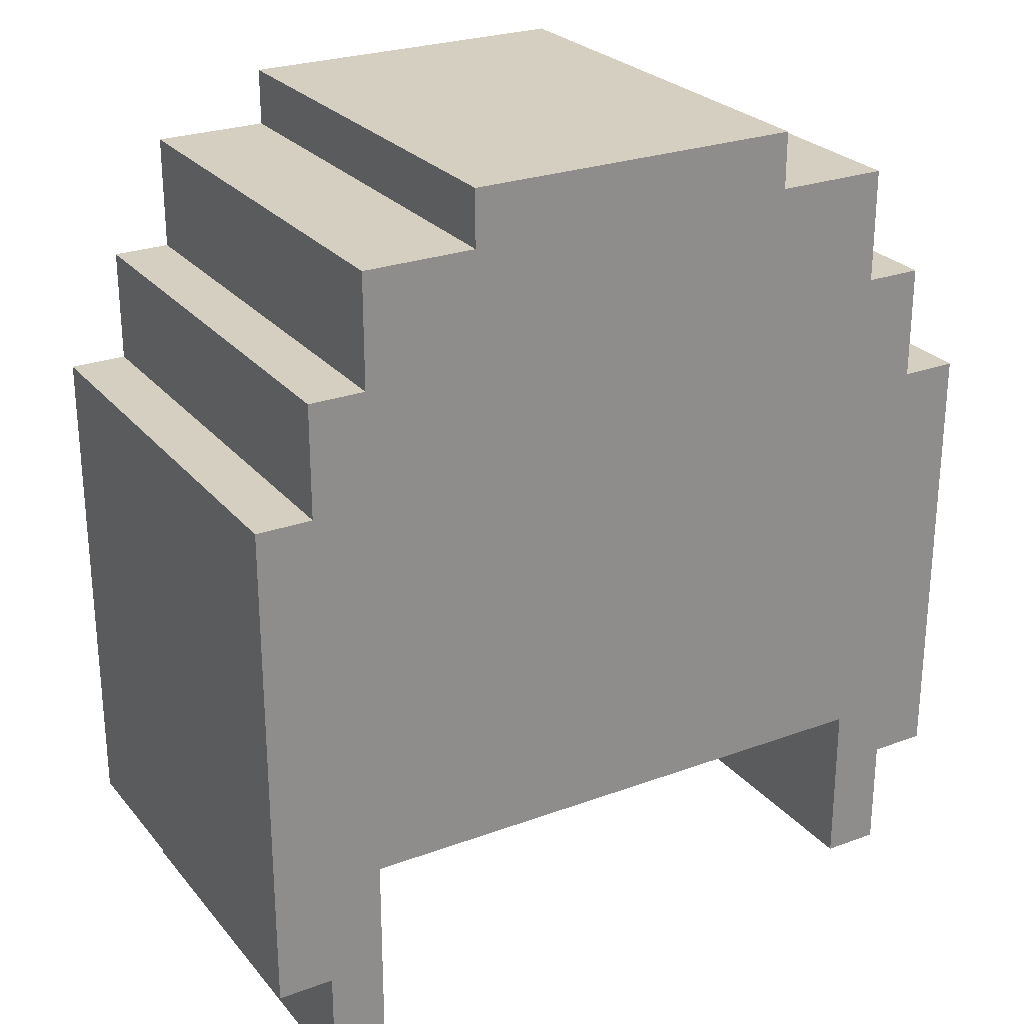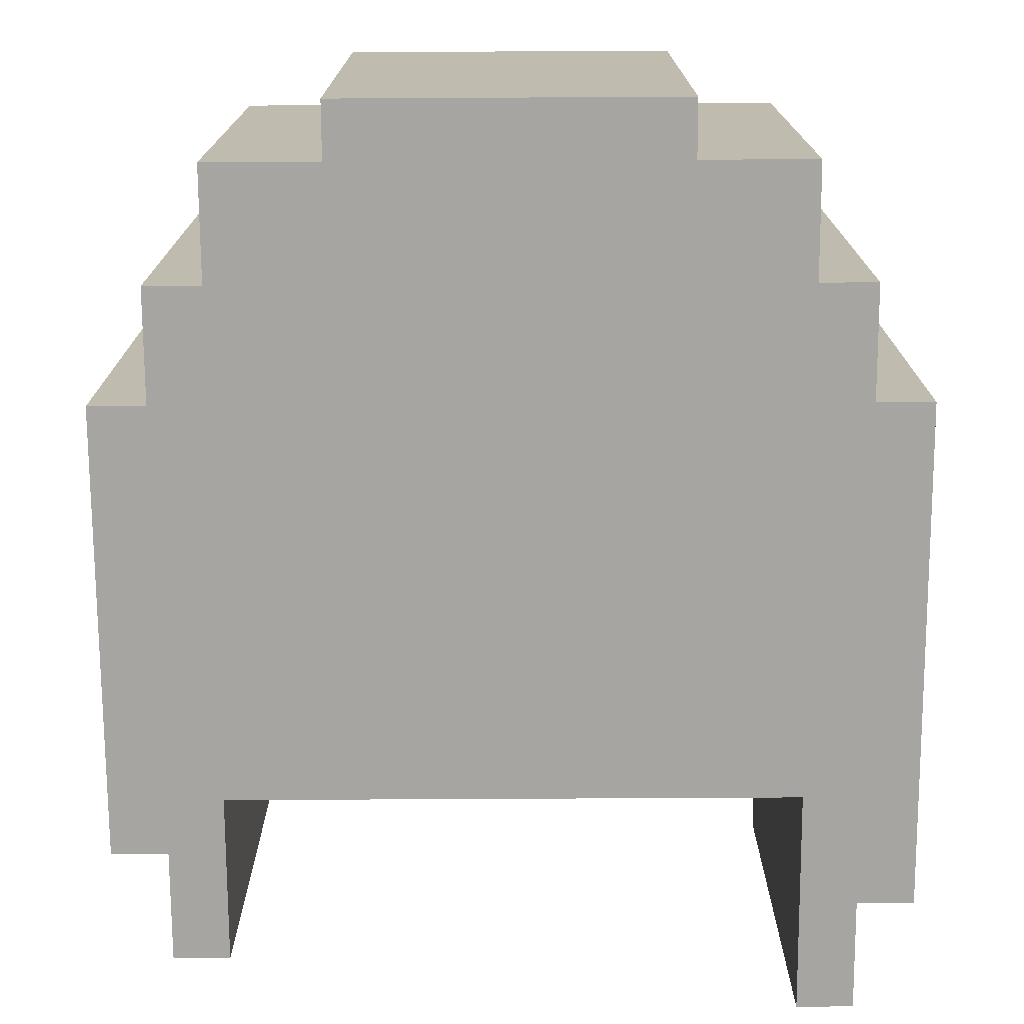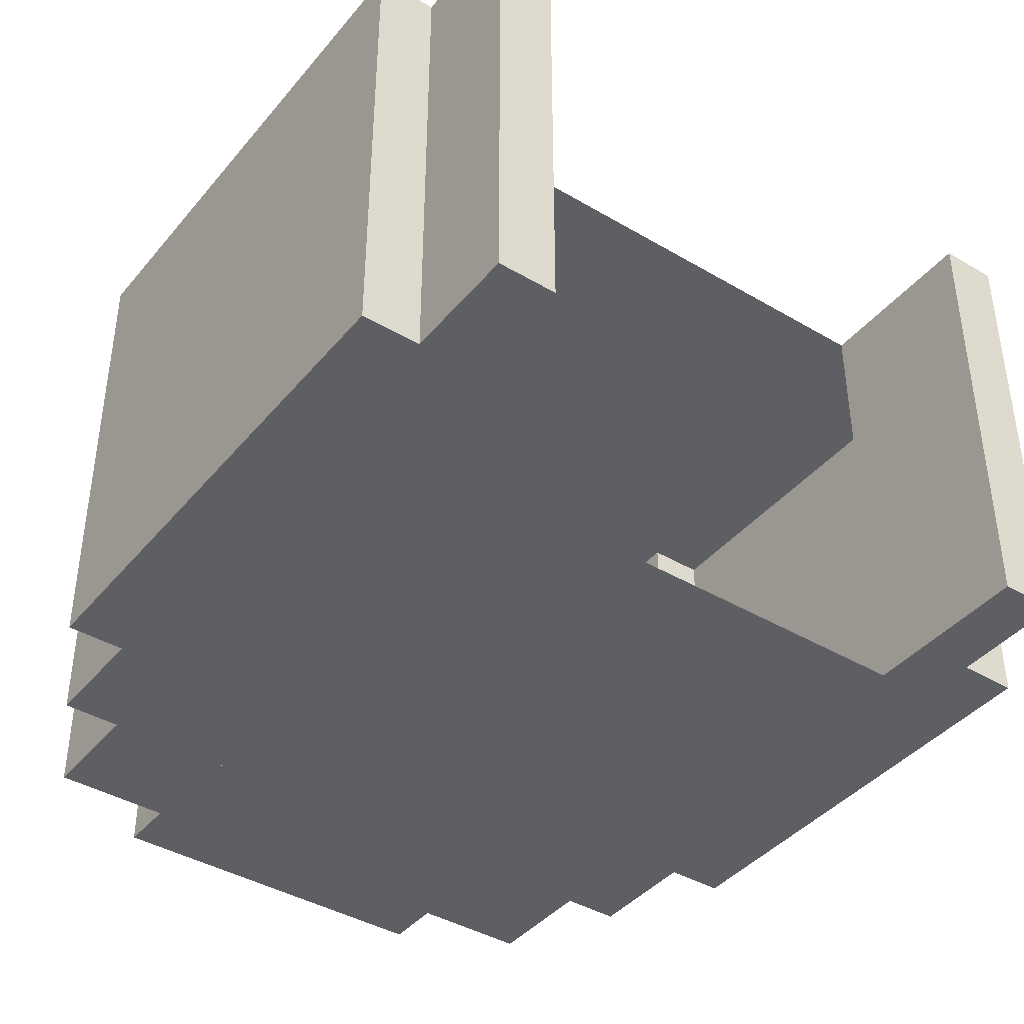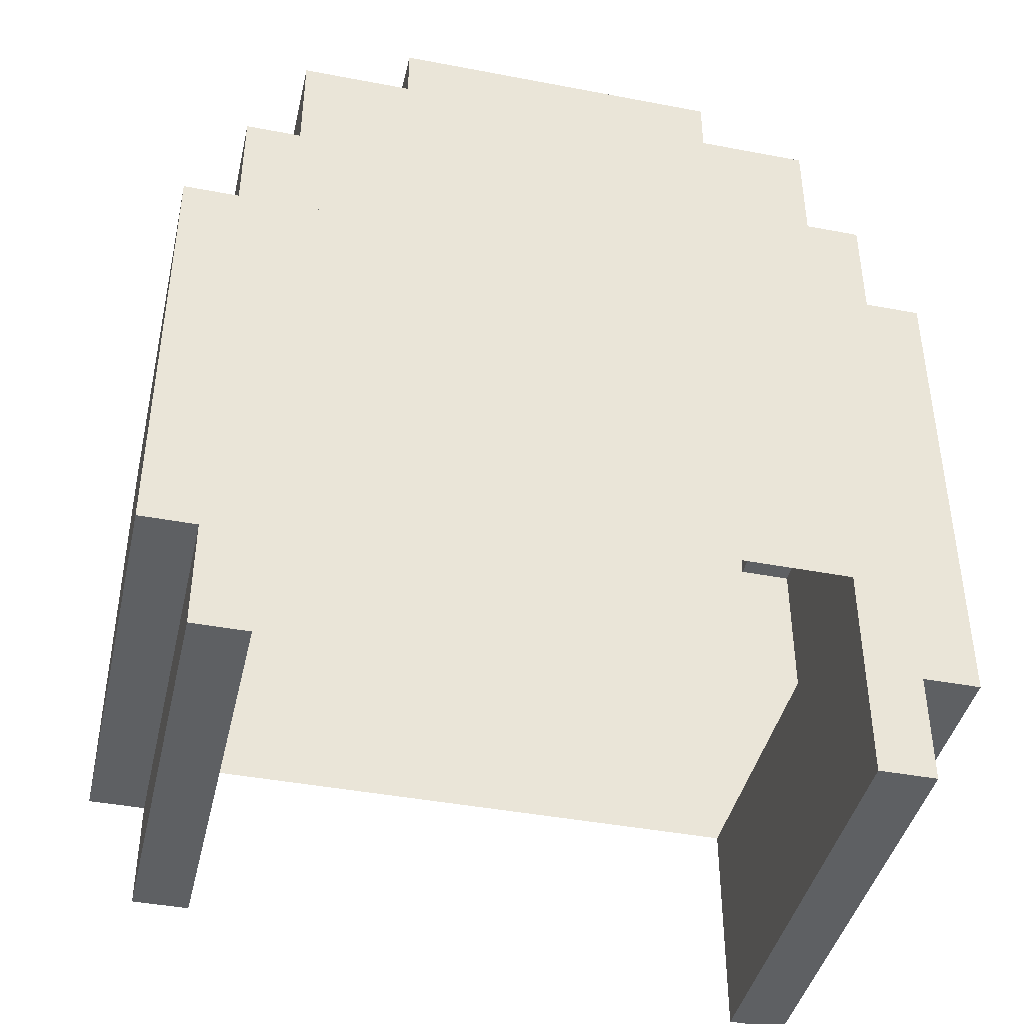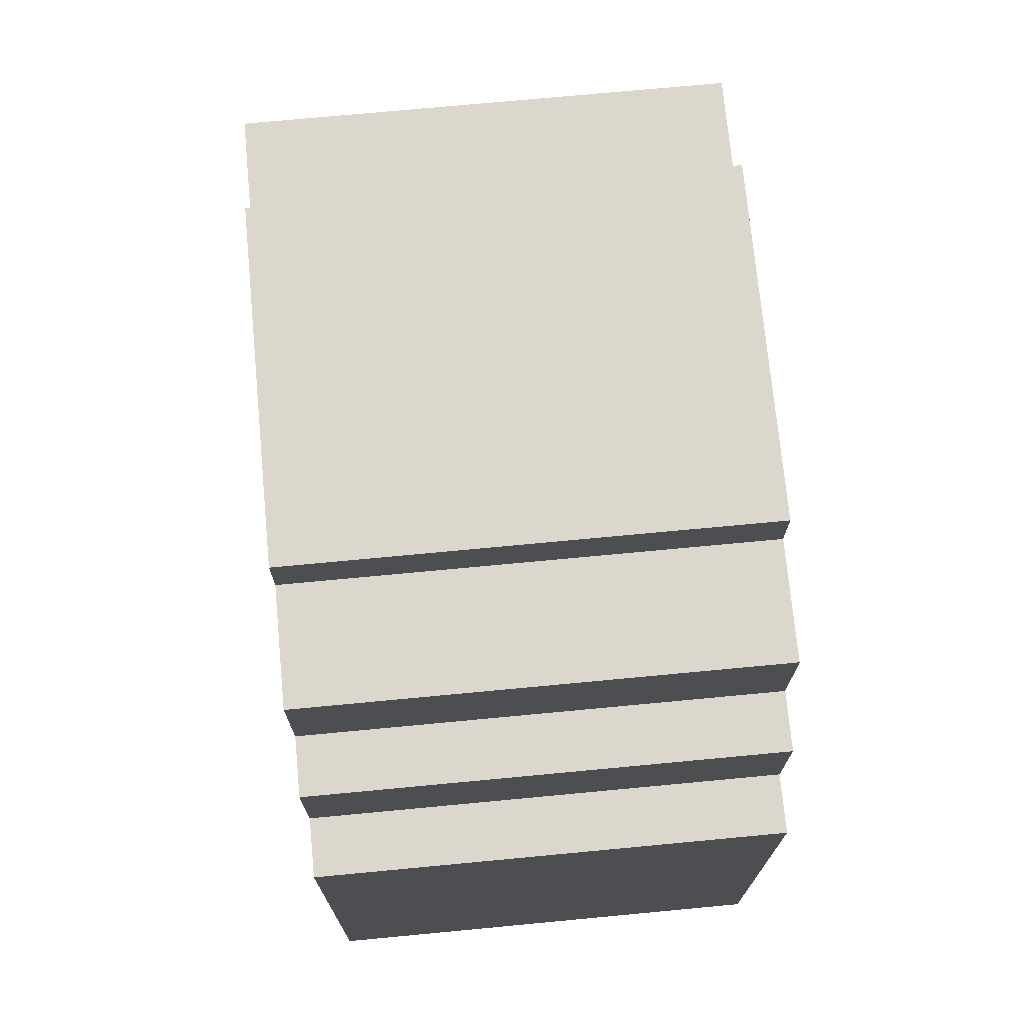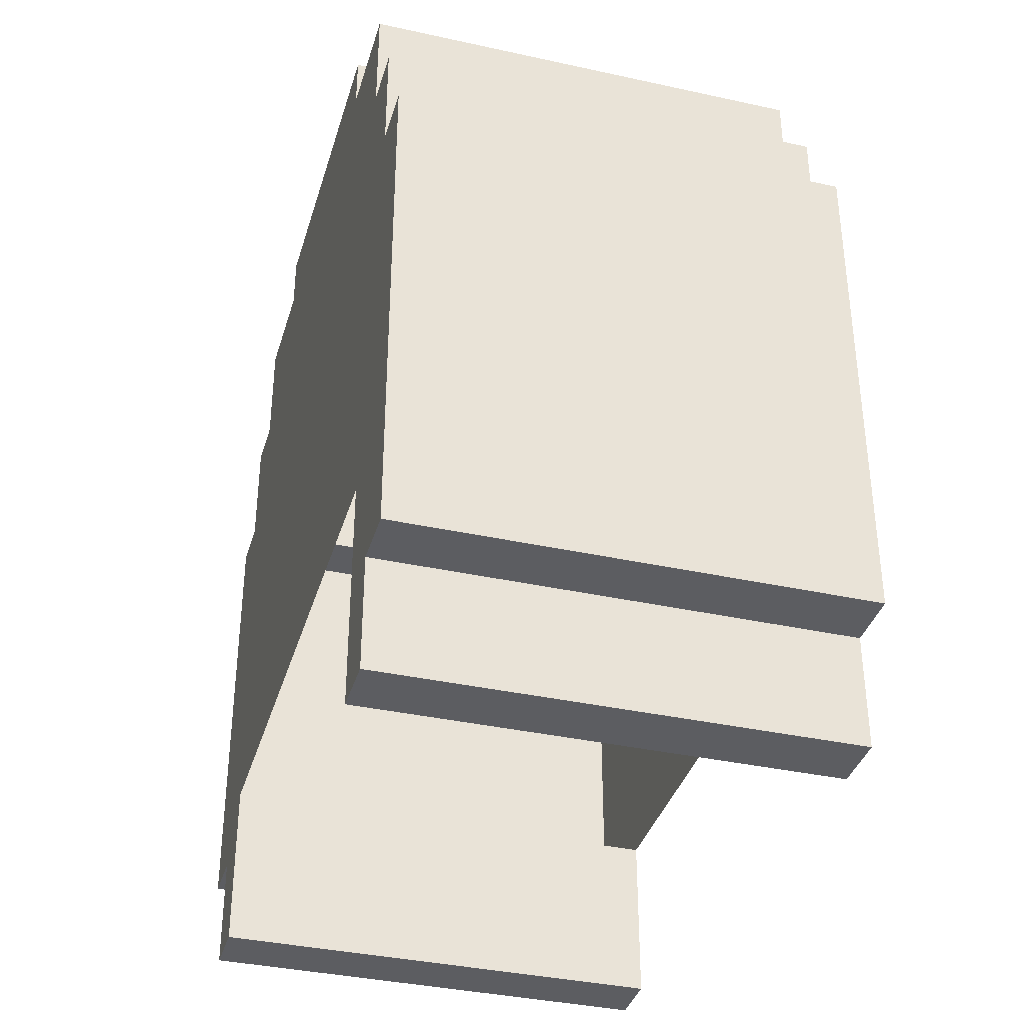
<metadata>
{"format":"obj","ext":"obj","renderer":"f3d","projection":"perspective","resolution":1024,"background":"white","views":[{"elev":25.9,"azim":-30.3,"up":"+Y"},{"elev":-73.9,"azim":-179.7,"up":"+Z"},{"elev":-40.9,"azim":-35.8,"up":"+Z"},{"elev":-42.1,"azim":167.1,"up":"+Y"},{"elev":72.8,"azim":-95.4,"up":"+Y"},{"elev":-36.9,"azim":-105.9,"up":"+Y"}]}
</metadata>
<code>
o head_Plane.003
v 0.03549 0.07654 -0.02582
v 0.03549 0.07654 0.02582
v 0.04194 0.07654 0.02582
v 0.04194 0.07654 -0.02582
v 0.04194 0.08944 -0.02582
v 0.04194 0.08944 0.02582
v 0.0484 0.08944 0.02582
v 0.0484 0.08944 -0.02582
v 0.0484 0.1411 0.02582
v 0.0484 0.1411 -0.02582
v 0.04194 0.1411 0.02582
v 0.04194 0.1411 -0.02582
v 0.04194 0.154 0.02582
v 0.04194 0.154 -0.02582
v 0.03549 0.154 0.02582
v 0.03549 0.154 -0.02582
v 0.03549 0.1669 0.02582
v 0.03549 0.1669 -0.02582
v 0.02258 0.1669 0.02582
v 0.02258 0.1669 -0.02582
v 0.02258 0.1733 0.02582
v 0.02258 0.1733 -0.02582
v -0.01614 0.1733 0.02582
v -0.01614 0.1733 -0.02582
v -0.01614 0.1669 0.02582
v -0.01614 0.1669 -0.02582
v -0.02905 0.1669 0.02582
v -0.02905 0.1669 -0.02582
v -0.02905 0.154 0.02582
v -0.02905 0.154 -0.02582
v -0.03551 0.154 0.02582
v -0.03551 0.154 -0.02582
v -0.03551 0.1411 0.02582
v -0.03551 0.1411 -0.02582
v -0.04196 0.1411 0.02582
v -0.04196 0.1411 -0.02582
v -0.02905 0.07008 -0.02582
v -0.02905 0.07008 0.02582
v -0.03551 0.07008 0.02582
v -0.03551 0.07008 -0.02582
v -0.03551 0.08299 -0.02582
v -0.03551 0.08299 0.02582
v -0.04196 0.08299 0.02582
v -0.04196 0.08299 -0.02582
v -0.04196 0.0959 -0.02582
v -0.04196 0.0959 0.02582
v 0.0484 0.0959 -0.02582
v 0.0484 0.0959 0.02582
v -0.02905 0.0959 -0.02582
v -0.02905 0.0959 0.02582
v 0.03549 0.0959 -0.02582
v 0.03549 0.0959 0.02582
f 3 4 1 2
f 6 5 4 3
f 7 8 5 6
f 48 47 8 7
f 10 9 11 12
f 12 11 13 14
f 14 13 15 16
f 16 15 17 18
f 18 17 19 20
f 20 19 21 22
f 22 21 23 24
f 24 23 25 26
f 26 25 27 28
f 28 27 29 30
f 30 29 31 32
f 32 31 33 34
f 34 33 35 36
f 40 39 38 37
f 41 42 39 40
f 44 43 42 41
f 45 46 43 44
f 36 35 46 45
f 9 10 47 48
f 37 38 50 49
f 2 1 51 52
f 45 47 10 36
f 14 32 34 12
f 18 28 30 16
f 22 24 26 20
f 44 41 45
f 45 41 49
f 49 41 37
f 40 37 41
f 8 47 5
f 51 5 47
f 4 5 1
f 51 1 5
f 19 25 23 21
f 15 29 27 17
f 11 33 31 13
f 35 9 48 46
f 43 46 42
f 42 46 50
f 50 38 42
f 39 42 38
f 7 6 48
f 6 52 48
f 52 6 2
f 3 2 6

</code>
